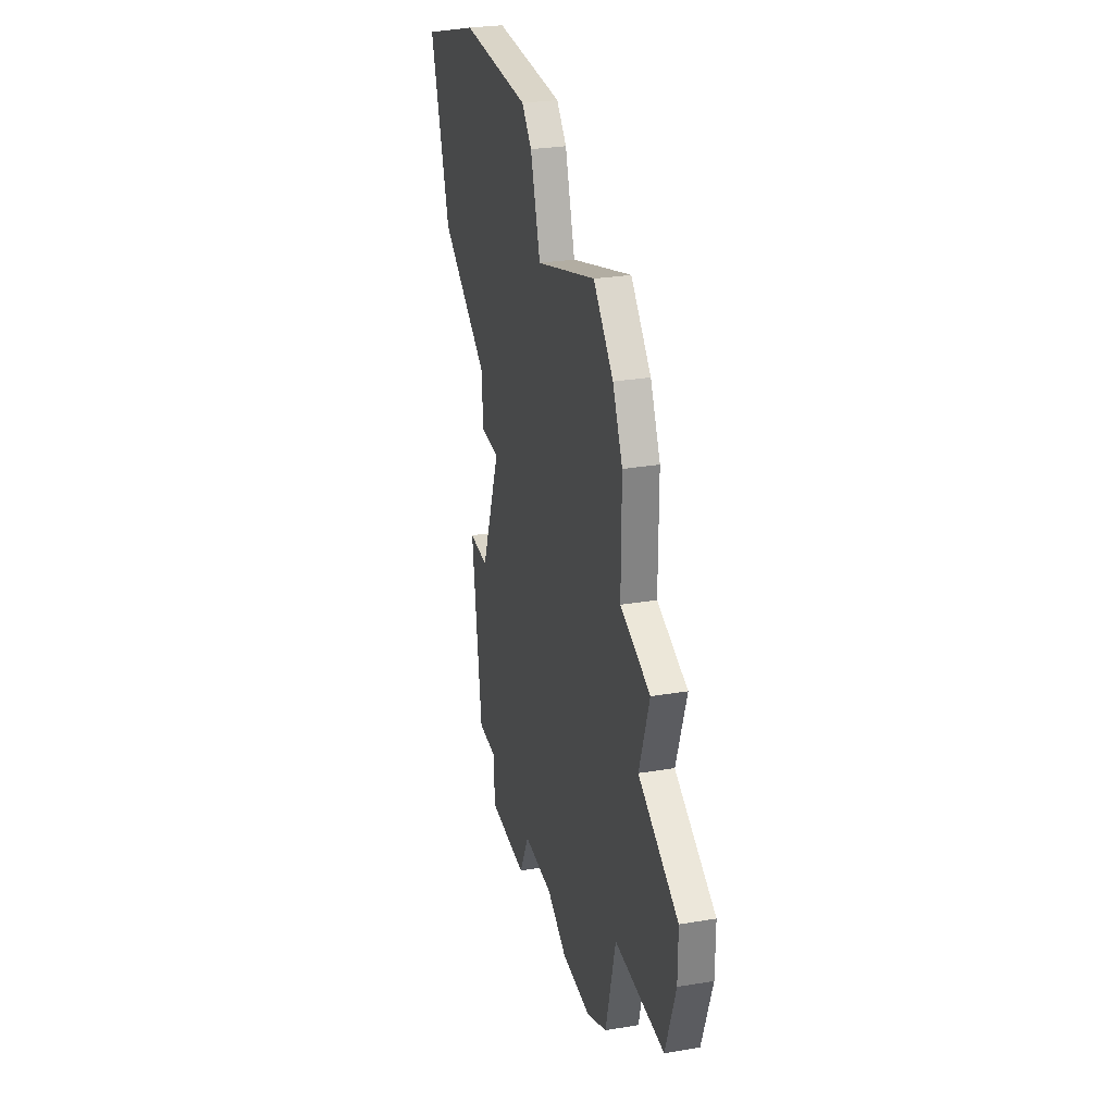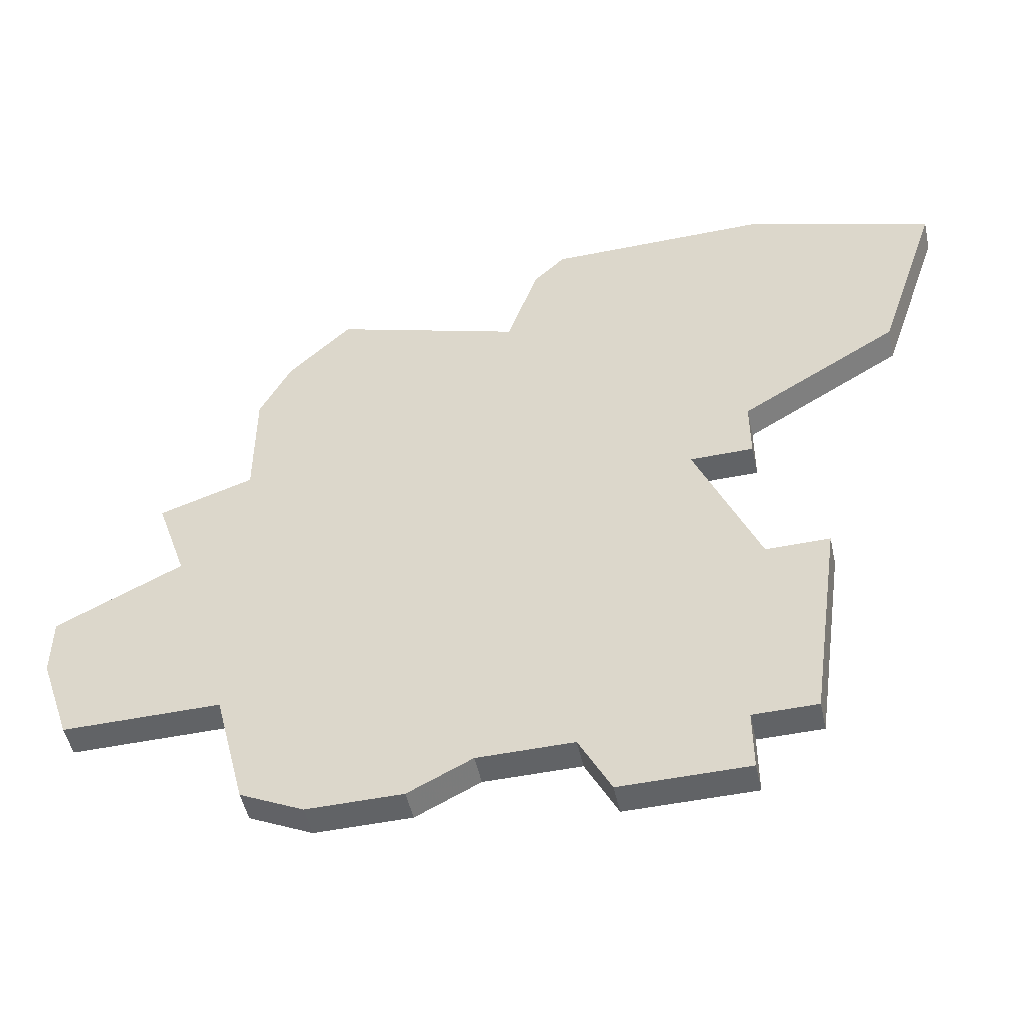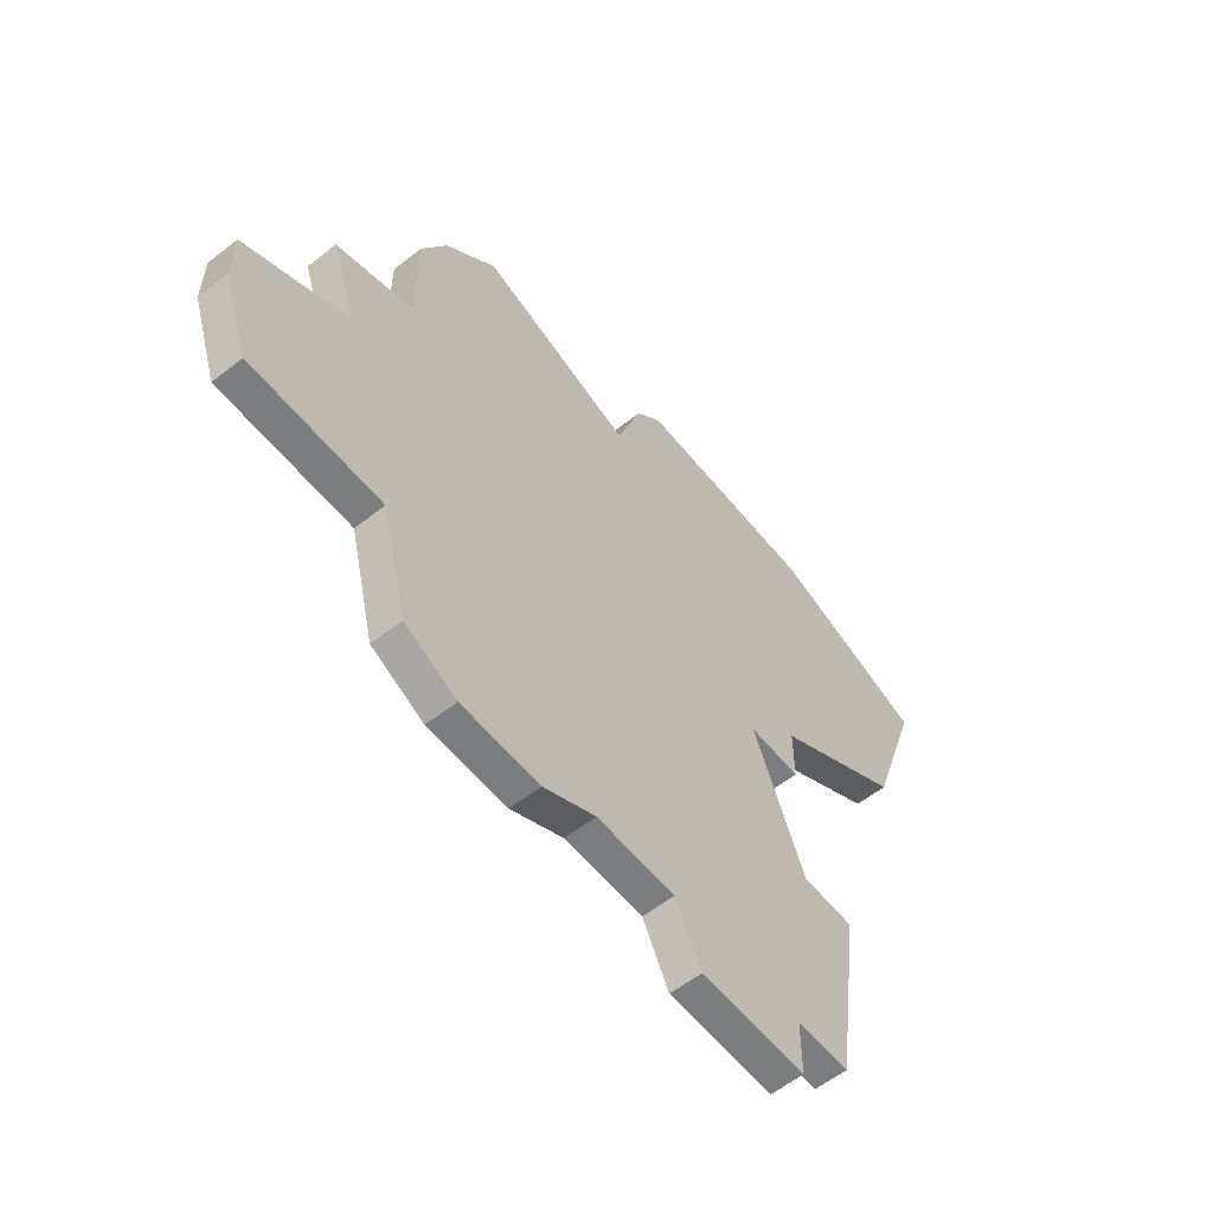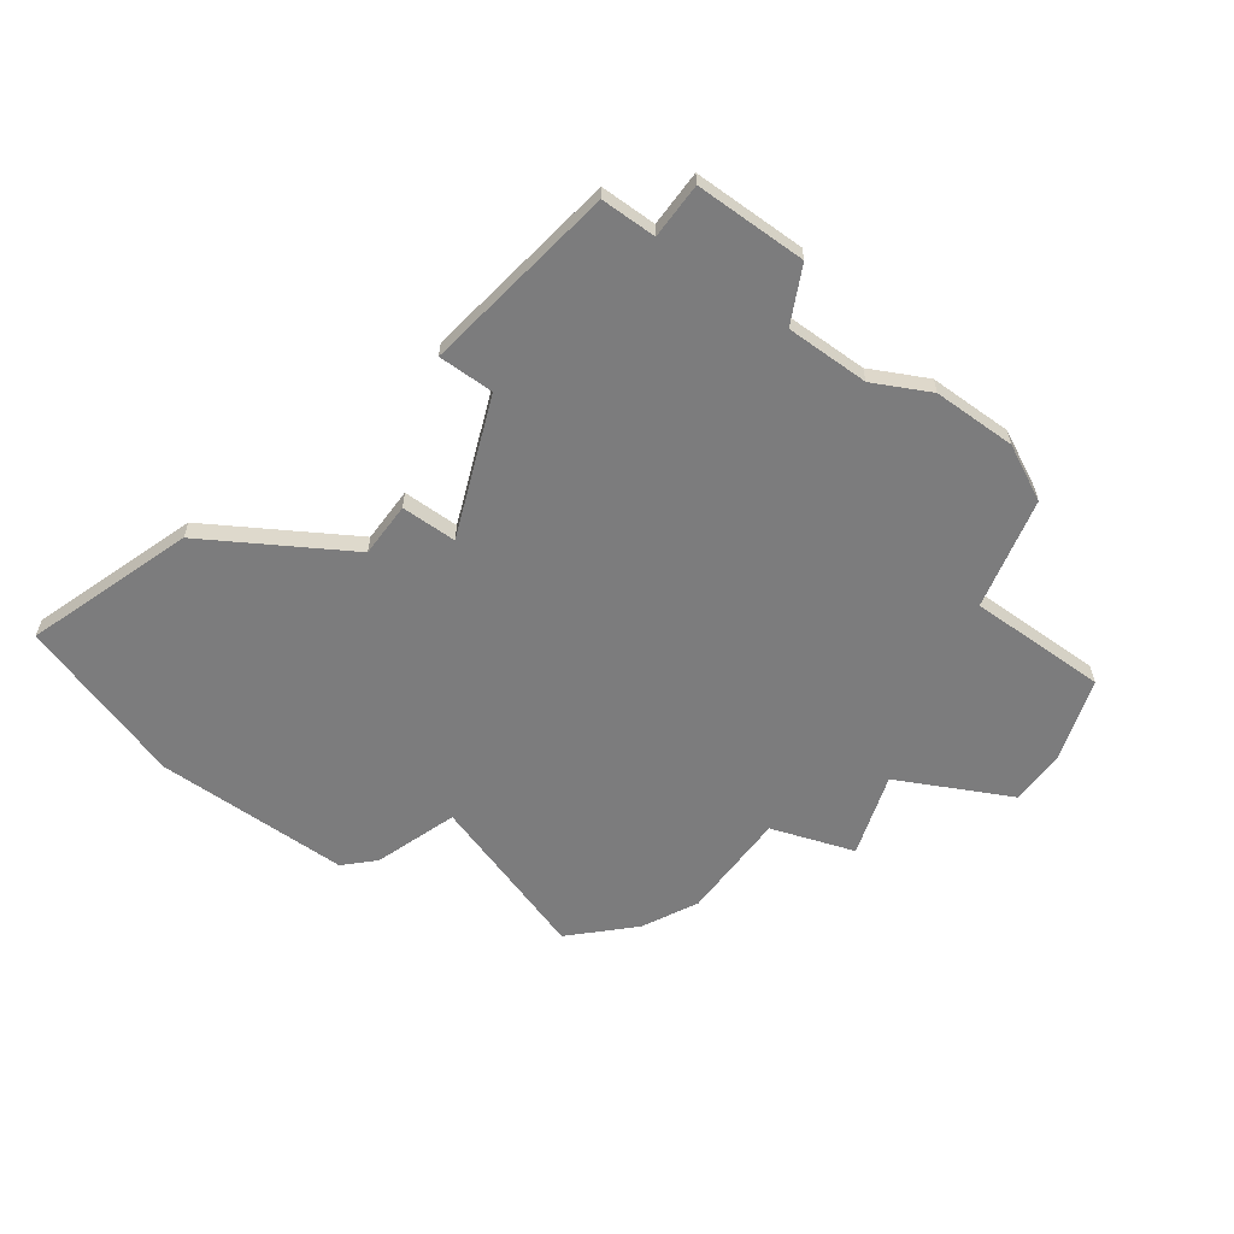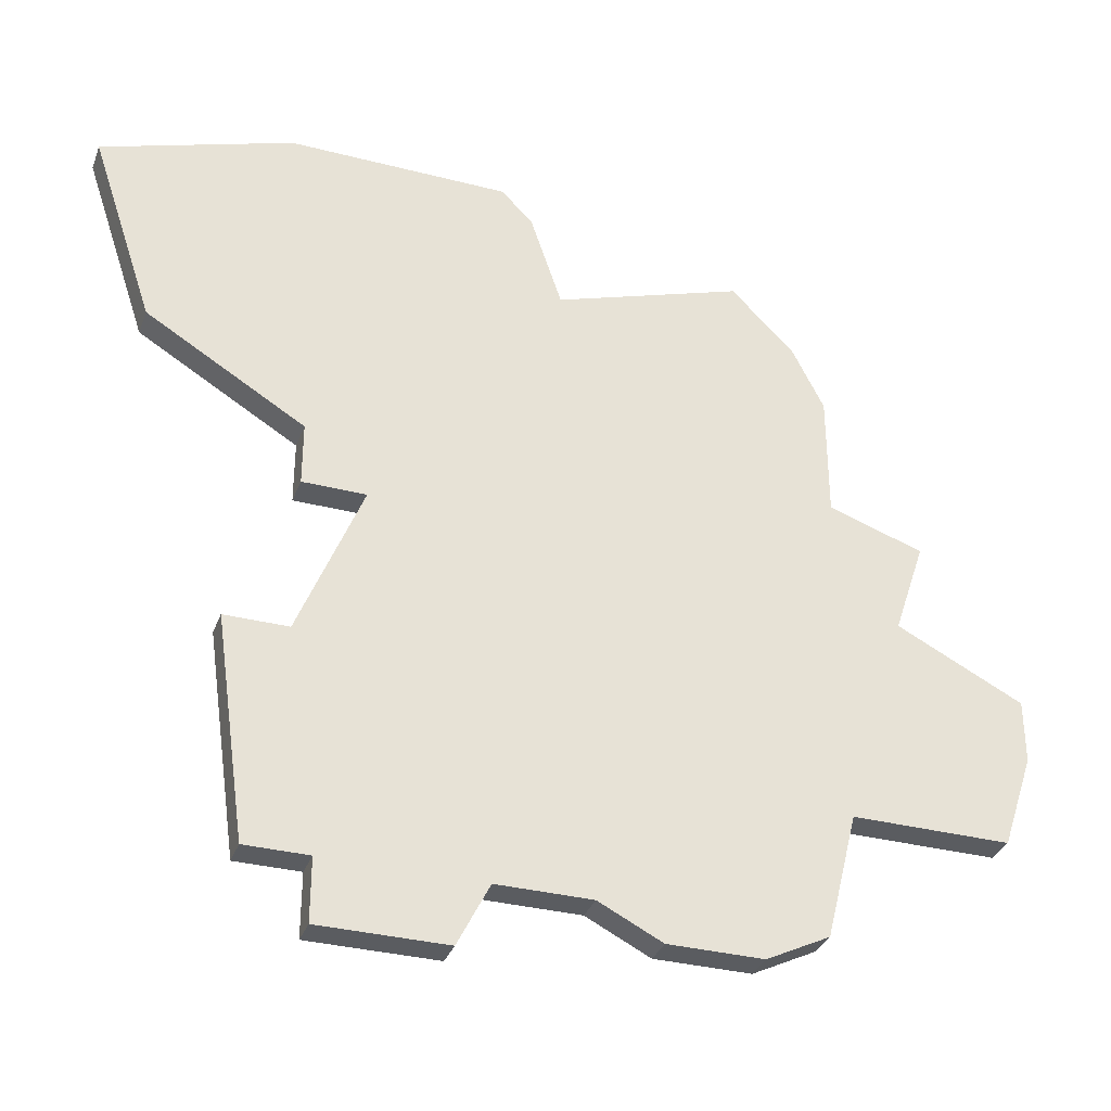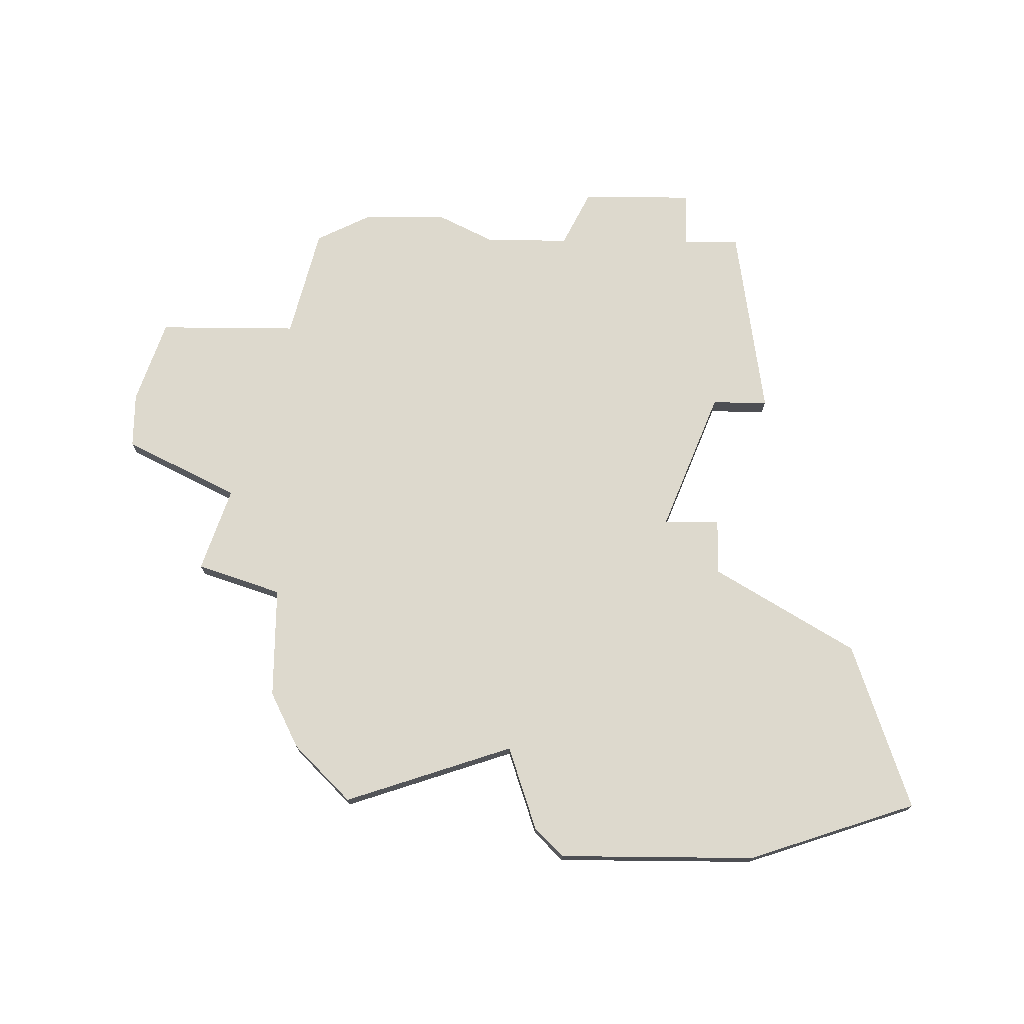
<metadata>
{"format":"obj","ext":"obj","renderer":"f3d","projection":"perspective","resolution":1024,"background":"white","views":[{"elev":29.1,"azim":76.2,"up":"+Y"},{"elev":-50.8,"azim":-167.6,"up":"+Y"},{"elev":-59.0,"azim":128.9,"up":"+Y"},{"elev":-58.8,"azim":-36.2,"up":"+Z"},{"elev":-34.1,"azim":-19.1,"up":"+Y"},{"elev":72.0,"azim":-179.4,"up":"+Z"}]}
</metadata>
<code>
v 3489 -774 0
v 3483 -776 0
v 3485 -782 0
v 3490 -785 0
v 3490 -787 0
v 3492 -787 0
v 3490 -792 0
v 3488 -792 0
v 3489 -799 0
v 3491 -799 0
v 3491 -801 0
v 3495 -801 0
v 3496 -799 0
v 3499 -799 0
v 3501 -800 0
v 3504 -800 0
v 3506 -799 0
v 3507 -795 0
v 3512 -795 0
v 3513 -792 0
v 3513 -790 0
v 3509 -788 0
v 3510 -785 0
v 3507 -784 0
v 3507 -780 0
v 3506 -778 0
v 3504 -776 0
v 3498 -778 0
v 3497 -775 0
v 3496 -774 0
v 3489 -774 1
v 3483 -776 1
v 3485 -782 1
v 3490 -785 1
v 3490 -787 1
v 3492 -787 1
v 3490 -792 1
v 3488 -792 1
v 3489 -799 1
v 3491 -799 1
v 3491 -801 1
v 3495 -801 1
v 3496 -799 1
v 3499 -799 1
v 3501 -800 1
v 3504 -800 1
v 3506 -799 1
v 3507 -795 1
v 3512 -795 1
v 3513 -792 1
v 3513 -790 1
v 3509 -788 1
v 3510 -785 1
v 3507 -784 1
v 3507 -780 1
v 3506 -778 1
v 3504 -776 1
v 3498 -778 1
v 3497 -775 1
v 3496 -774 1
f 2 1 30
f 4 3 2
f 6 5 4
f 9 8 7
f 12 11 10
f 16 15 14
f 18 17 16
f 20 19 18
f 22 21 20
f 24 23 22
f 26 25 24
f 28 27 26
f 30 29 28
f 4 2 30
f 9 7 6
f 13 12 10
f 18 16 14
f 22 20 18
f 28 26 24
f 4 30 28
f 10 9 6
f 18 14 13
f 24 22 18
f 4 28 24
f 13 10 6
f 24 18 13
f 6 4 24
f 24 13 6
f 60 31 32
f 32 33 34
f 34 35 36
f 37 38 39
f 40 41 42
f 44 45 46
f 46 47 48
f 48 49 50
f 50 51 52
f 52 53 54
f 54 55 56
f 56 57 58
f 58 59 60
f 60 32 34
f 36 37 39
f 40 42 43
f 44 46 48
f 48 50 52
f 54 56 58
f 58 60 34
f 36 39 40
f 43 44 48
f 48 52 54
f 54 58 34
f 36 40 43
f 43 48 54
f 54 34 36
f 36 43 54
f 32 31 2
f 2 31 1
f 33 32 3
f 3 32 2
f 34 33 4
f 4 33 3
f 35 34 5
f 5 34 4
f 36 35 6
f 6 35 5
f 37 36 7
f 7 36 6
f 38 37 8
f 8 37 7
f 39 38 9
f 9 38 8
f 40 39 10
f 10 39 9
f 41 40 11
f 11 40 10
f 42 41 12
f 12 41 11
f 43 42 13
f 13 42 12
f 44 43 14
f 14 43 13
f 45 44 15
f 15 44 14
f 46 45 16
f 16 45 15
f 47 46 17
f 17 46 16
f 48 47 18
f 18 47 17
f 49 48 19
f 19 48 18
f 50 49 20
f 20 49 19
f 51 50 21
f 21 50 20
f 52 51 22
f 22 51 21
f 53 52 23
f 23 52 22
f 54 53 24
f 24 53 23
f 55 54 25
f 25 54 24
f 56 55 26
f 26 55 25
f 57 56 27
f 27 56 26
f 58 57 28
f 28 57 27
f 59 58 29
f 29 58 28
f 31 60 1
f 1 60 30
f 60 59 30
f 30 59 29

</code>
